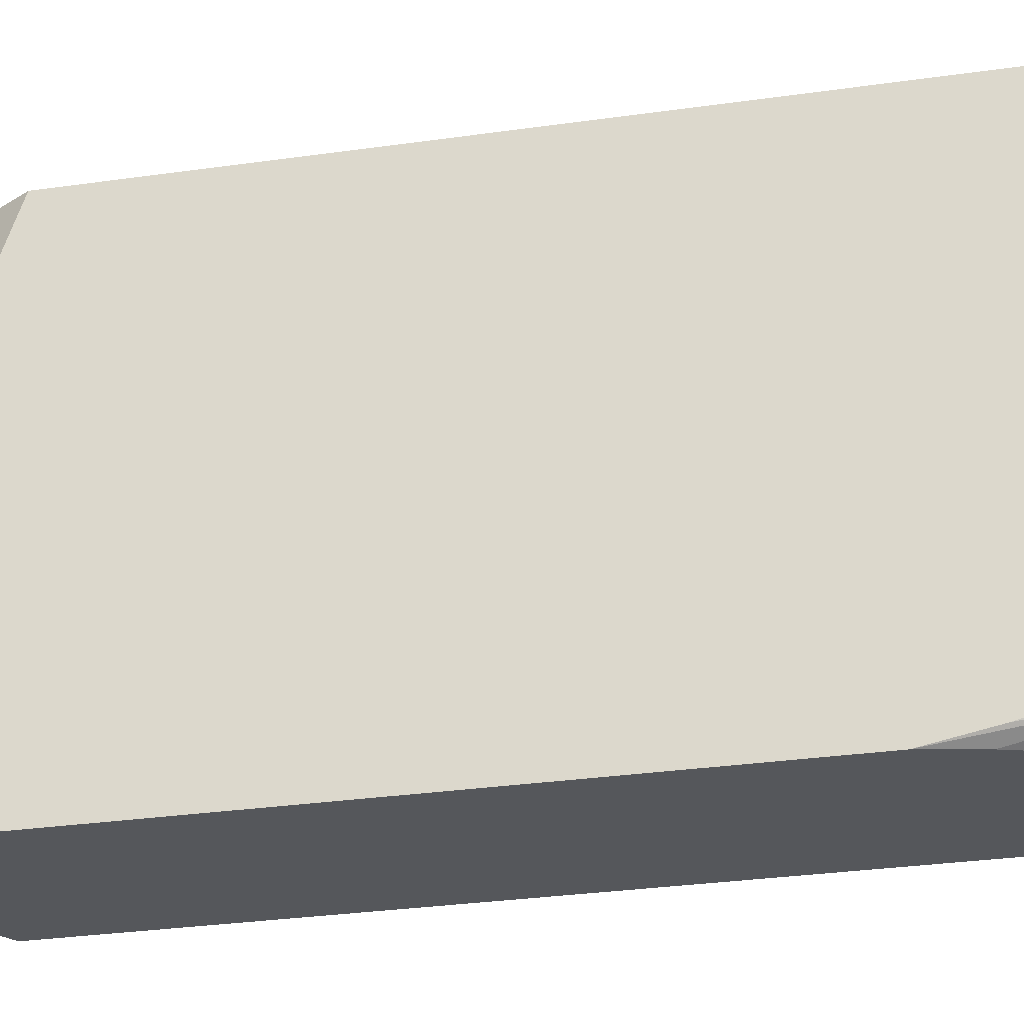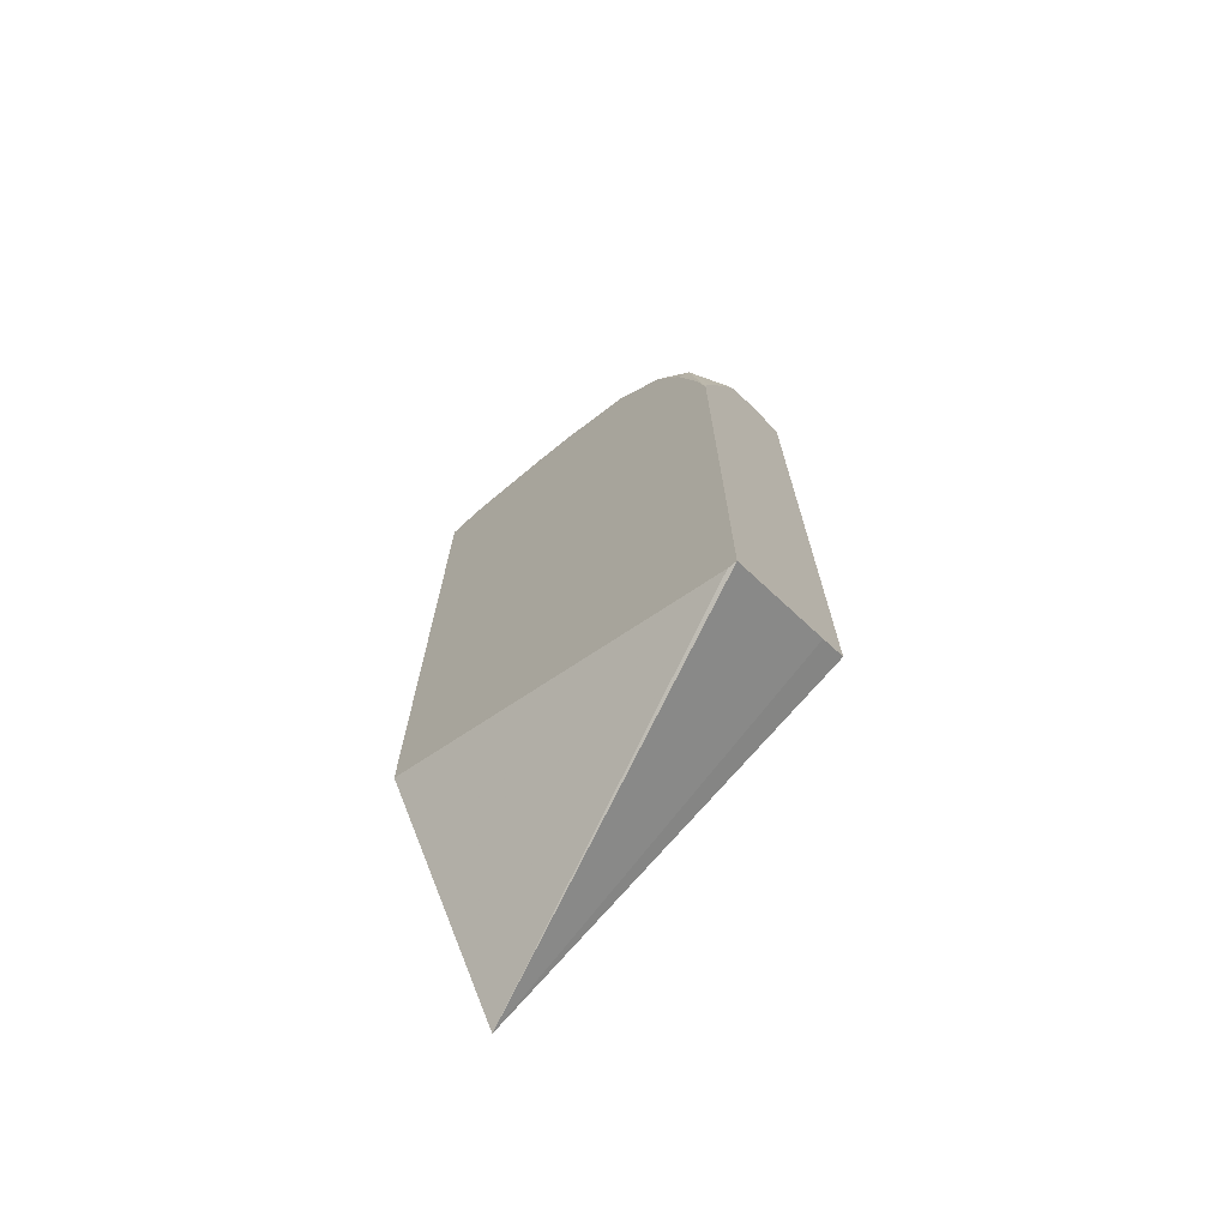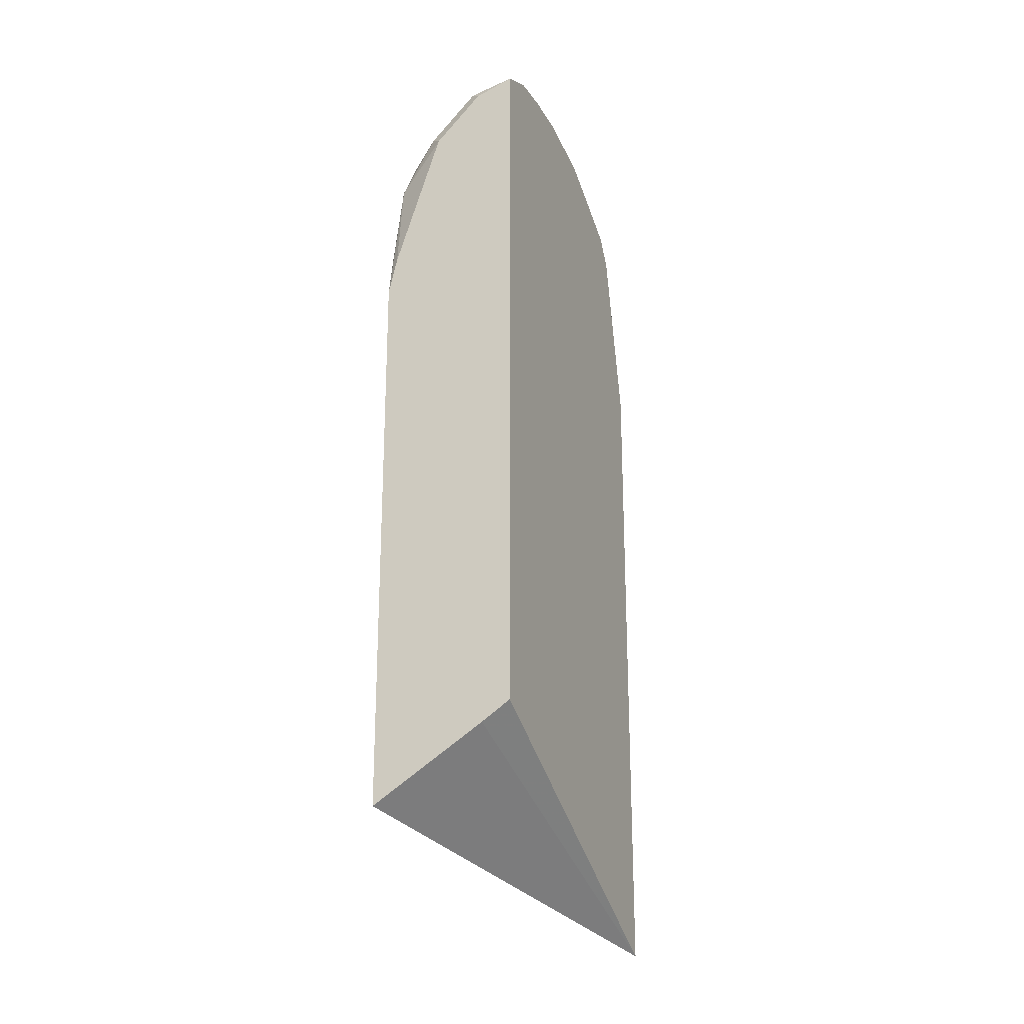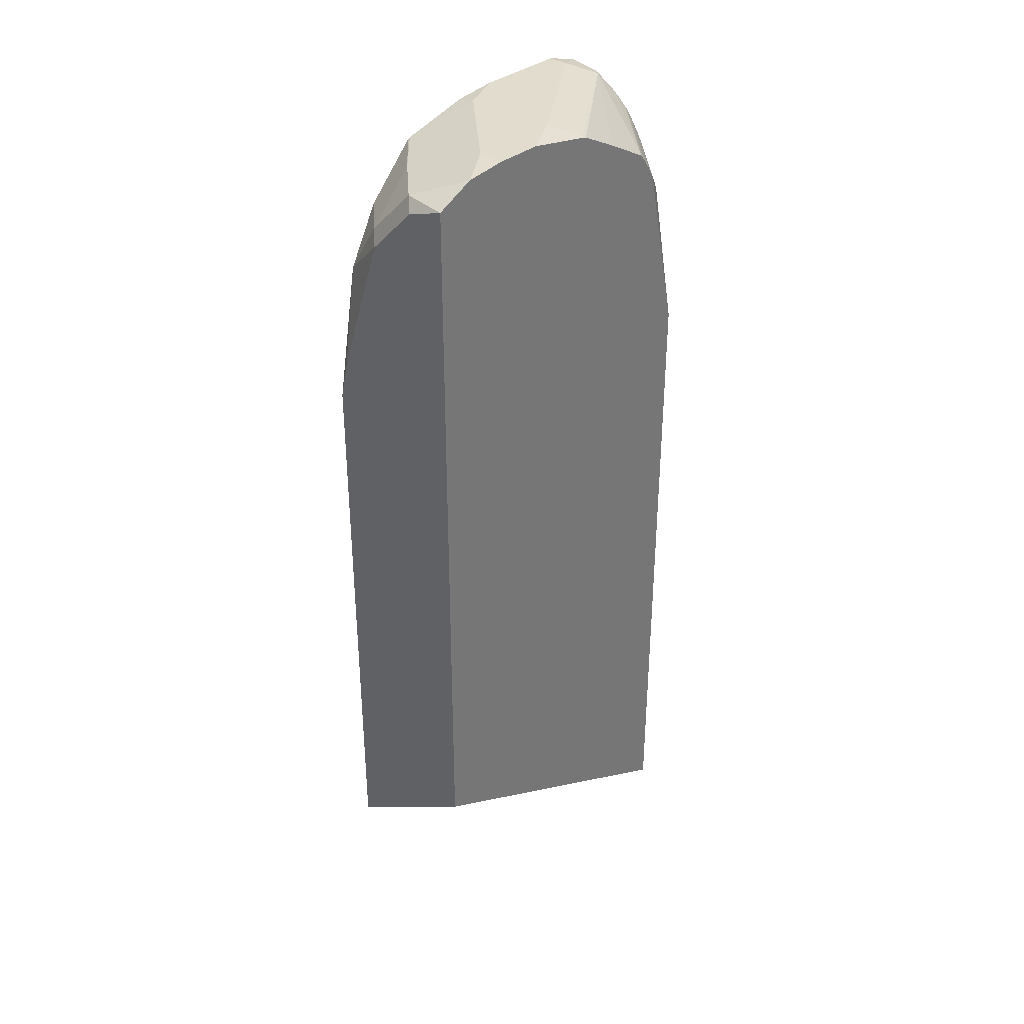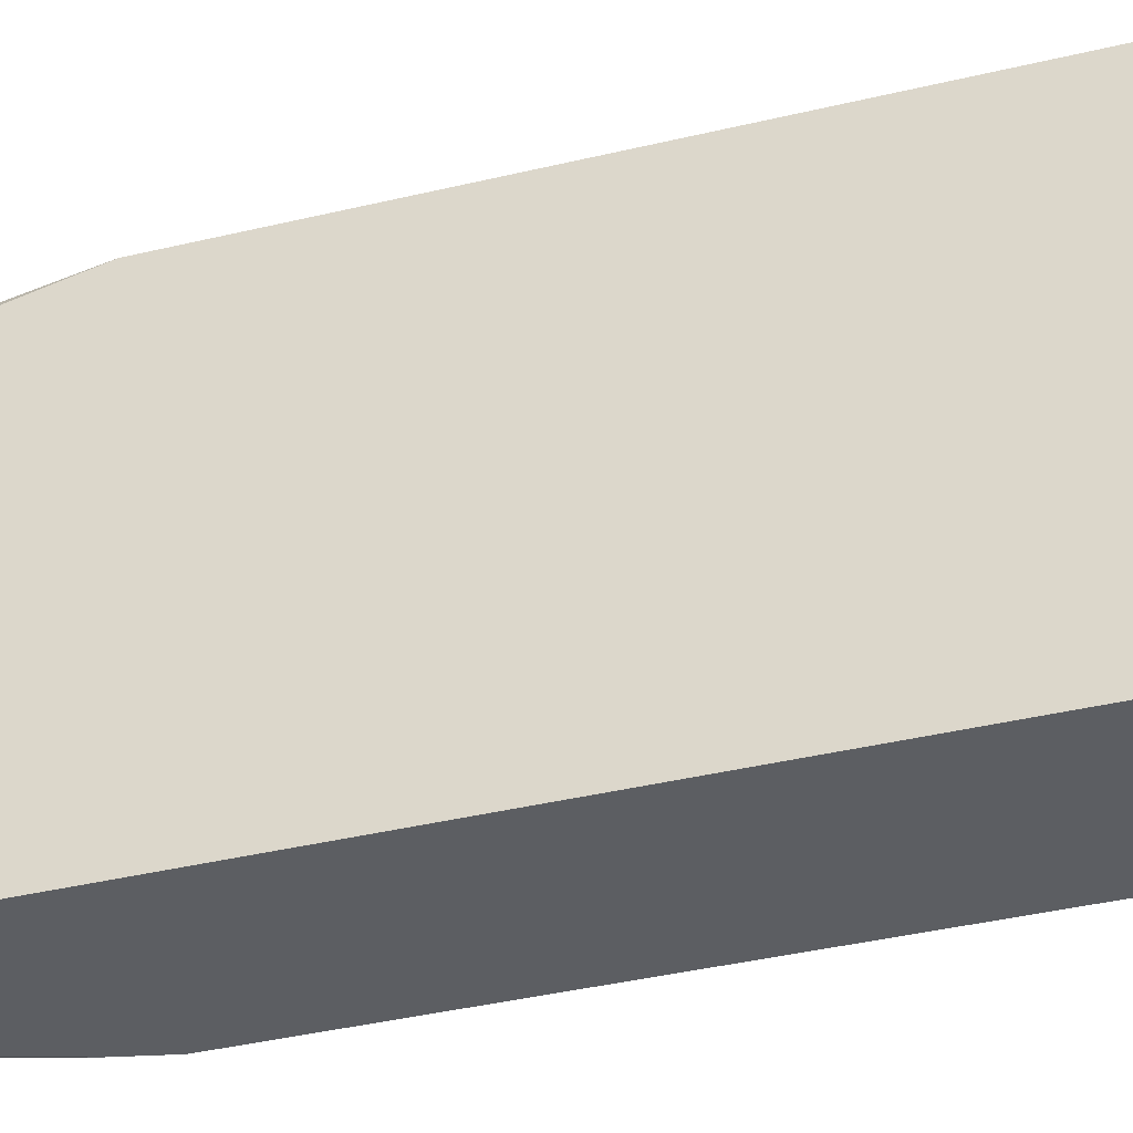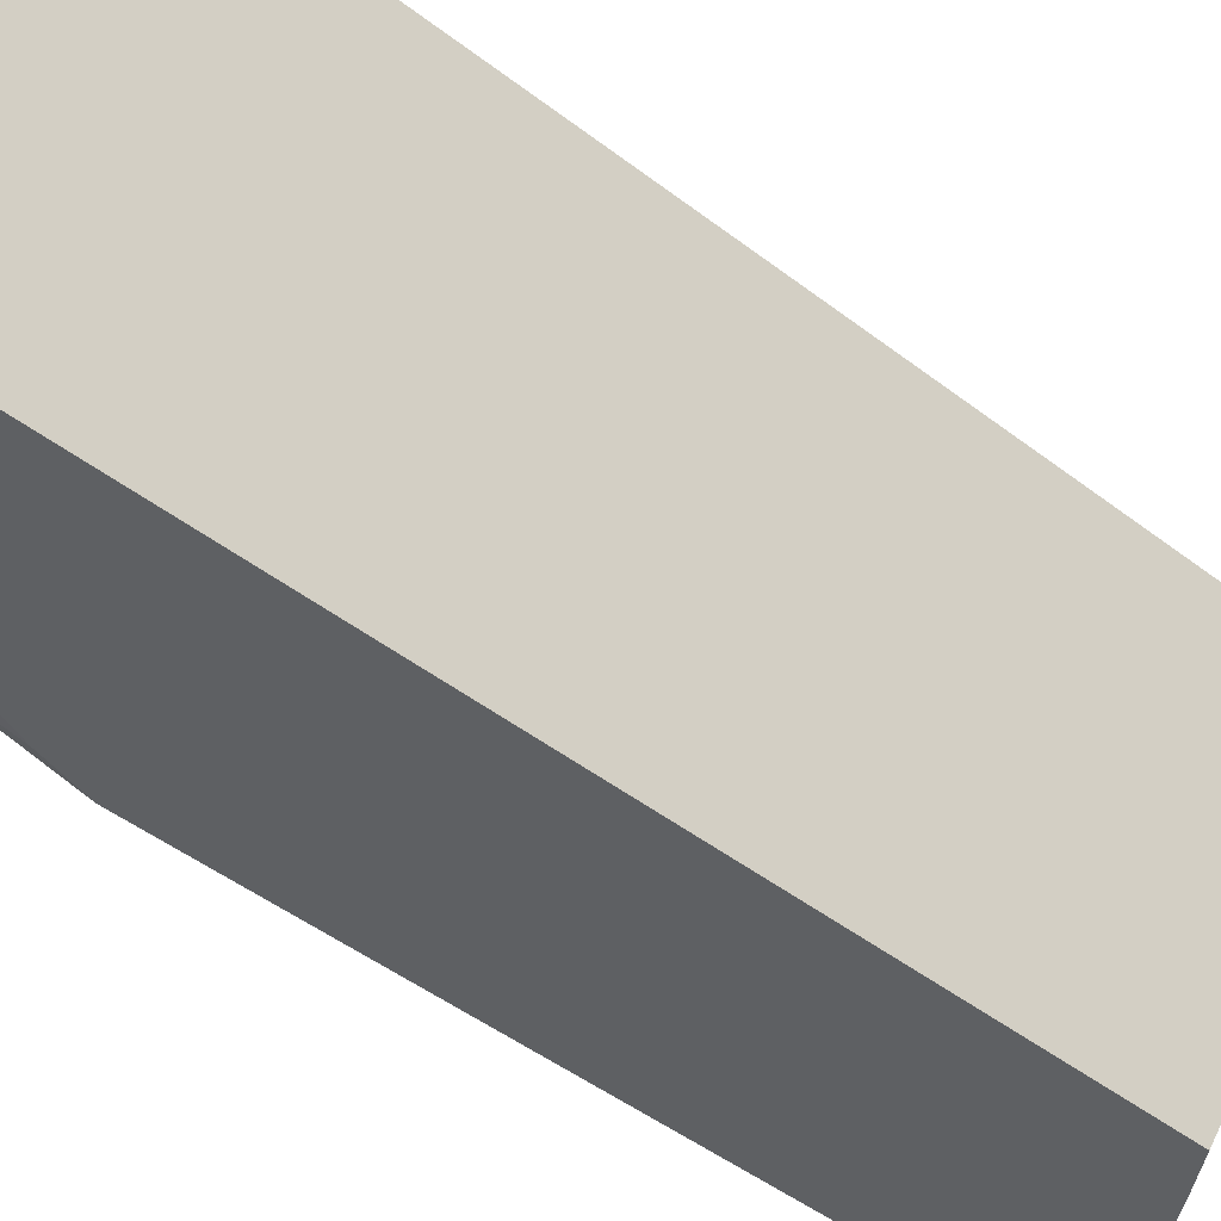
<metadata>
{"format":"obj","ext":"obj","renderer":"f3d","projection":"perspective","resolution":1024,"background":"white","views":[{"elev":-26.8,"azim":103.1,"up":"+Z"},{"elev":-70.7,"azim":130.0,"up":"+Y"},{"elev":-22.9,"azim":-157.6,"up":"+Y"},{"elev":34.0,"azim":-138.9,"up":"+Y"},{"elev":-37.5,"azim":-72.7,"up":"+Z"},{"elev":-42.5,"azim":-133.4,"up":"+Z"}]}
</metadata>
<code>
v 0.5227 -0.1138 -0.4567
v 0.5227 -0.03174 -0.6109
v 0.5351 -0.03999 -0.6109
v 0.5842 -0.07072 -0.6109
v 0.5842 -0.07072 -0.6071
v 0.5842 -0.01685 -0.4567
v 0.5227 0.1737 -0.4567
v 0.5227 0.2778 -0.6109
v 0.5842 0.1738 -0.6109
v 0.5842 0.2832 -0.4567
v 0.5419 0.2513 -0.4567
v 0.5272 0.2396 -0.4656
v 0.5227 0.2487 -0.4747
v 0.5227 0.2857 -0.5938
v 0.5443 0.2773 -0.6059
v 0.5393 0.2723 -0.6109
v 0.5804 0.1901 -0.6109
v 0.582 0.2328 -0.6025
v 0.5842 0.1939 -0.6071
v 0.5842 0.2876 -0.4724
v 0.5751 0.2876 -0.4724
v 0.5648 0.2824 -0.4622
v 0.5703 0.281 -0.4567
v 0.5449 0.2573 -0.4567
v 0.5409 0.2533 -0.4587
v 0.5227 0.2543 -0.4781
v 0.5227 0.2876 -0.5751
v 0.534 0.2876 -0.5751
v 0.5842 0.2779 -0.5637
v 0.5648 0.2773 -0.5854
v 0.5648 0.2567 -0.6059
v 0.5598 0.2517 -0.6109
v 0.5842 0.2282 -0.598
v 0.5842 0.2556 -0.5865
v 0.5842 0.2876 -0.5135
v 0.534 0.2876 -0.534
v 0.5238 0.2824 -0.5238
v 0.5227 0.2815 -0.5227
v 0.5227 0.2724 -0.5043
v 0.5238 0.2619 -0.4827
v 0.5594 0.2743 -0.4567
v 0.5497 0.2646 -0.4567
v 0.5227 0.2591 -0.4816
v 0.5227 0.2876 -0.5546
v 0.5546 0.2876 -0.5546
v 0.5751 0.2876 -0.534
v 0.5842 0.2857 -0.5322
v 0.5842 0.2773 -0.5648
v 0.5842 0.2761 -0.566
v 0.5227 0.2821 -0.5249
v 0.5227 0.2616 -0.4838
v 0.553 0.2686 -0.4567
f 18 32 31
f 18 31 34
f 18 34 33
f 20 35 46
f 20 27 44
f 20 45 28
f 20 28 27
f 18 33 19
f 20 46 45
f 17 32 18
f 11 25 12
f 15 31 16
f 15 30 31
f 15 29 30
f 15 28 29
f 14 28 15
f 14 27 28
f 13 24 26
f 13 25 24
f 12 25 13
f 20 44 36
f 16 31 32
f 20 36 21
f 40 42 52
f 22 37 38
f 40 52 41
f 11 24 25
f 40 43 42
f 40 51 43
f 39 51 40
f 37 44 50
f 37 50 38
f 36 44 37
f 35 47 46
f 30 34 31
f 21 36 22
f 30 48 49
f 29 46 47
f 29 45 46
f 28 45 29
f 26 42 43
f 24 42 26
f 22 36 37
f 22 41 23
f 22 40 41
f 22 39 40
f 22 38 39
f 29 48 30
f 10 22 23
f 30 49 34
f 10 20 21
f 1 27 14
f 1 44 27
f 1 50 44
f 1 38 50
f 1 51 39
f 1 43 51
f 1 26 43
f 1 13 26
f 1 7 13
f 1 11 7
f 1 14 8
f 1 24 11
f 1 52 42
f 1 41 52
f 1 23 41
f 1 10 23
f 1 6 10
f 1 5 6
f 1 4 5
f 1 3 4
f 1 2 3
f 10 21 22
f 1 42 24
f 1 8 2
f 1 39 38
f 2 16 32
f 9 18 19
f 9 17 18
f 8 15 16
f 8 14 15
f 7 12 13
f 7 11 12
f 2 8 16
f 4 10 6
f 4 20 10
f 4 35 20
f 4 47 35
f 4 6 5
f 2 4 3
f 4 48 29
f 4 49 48
f 4 34 49
f 4 33 34
f 4 19 33
f 4 9 19
f 2 32 17
f 2 9 4
f 2 17 9
f 4 29 47

</code>
